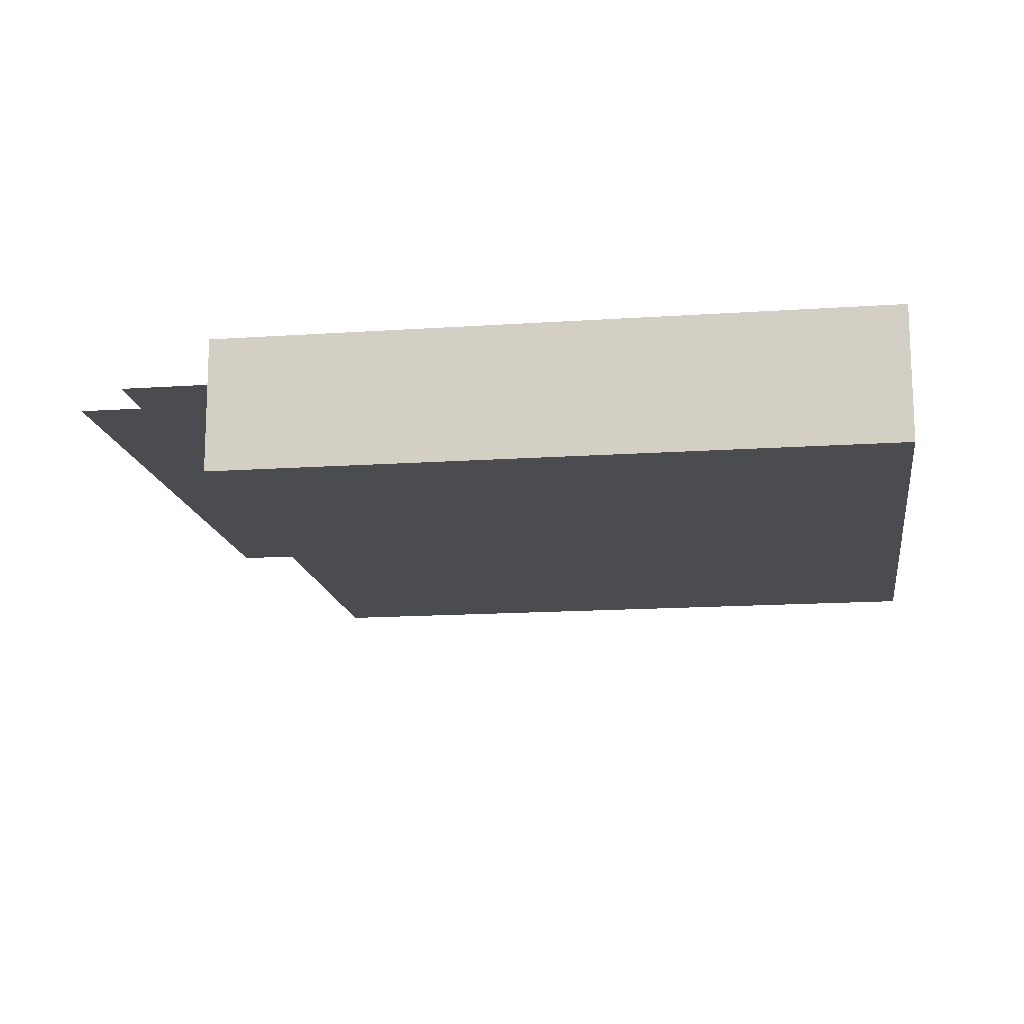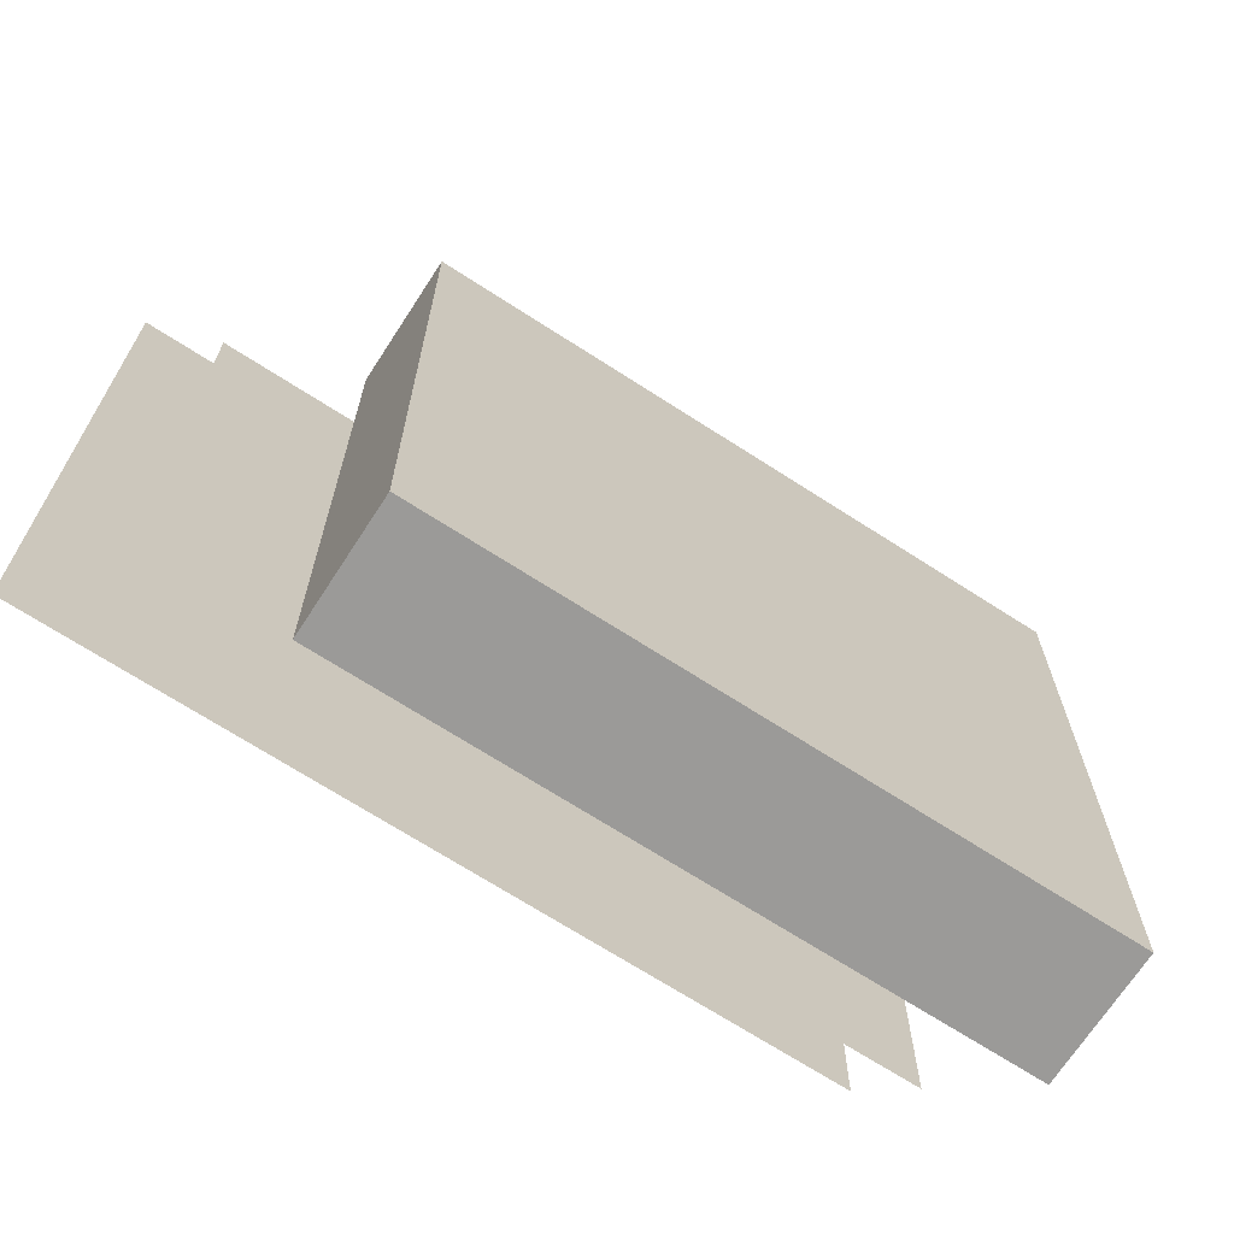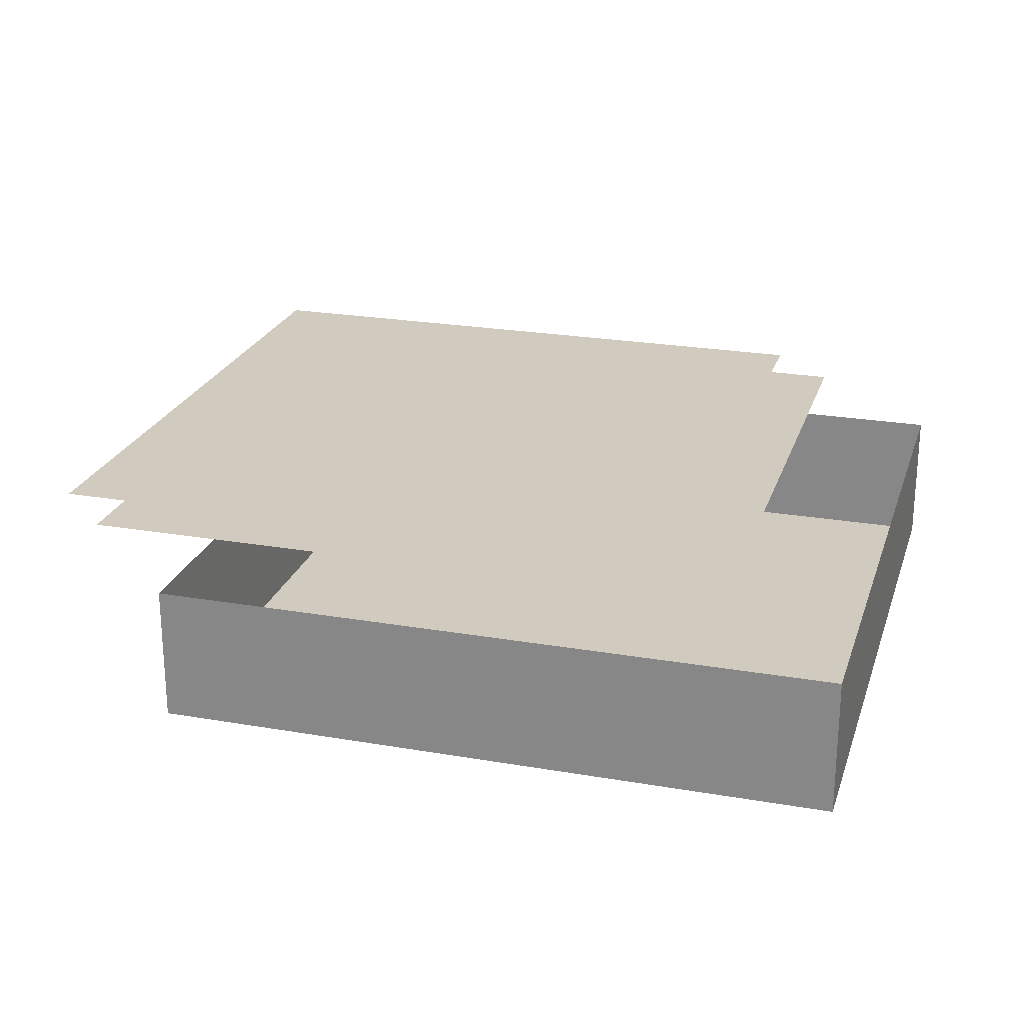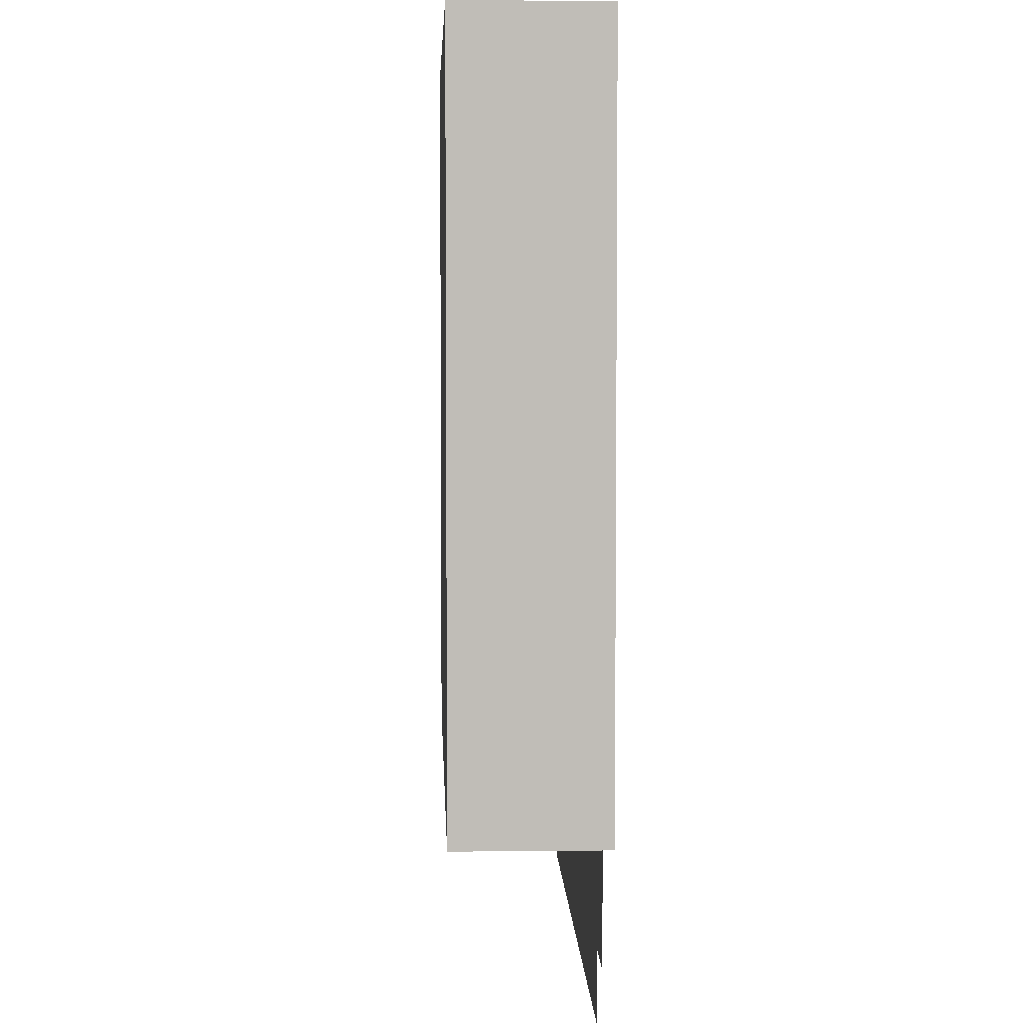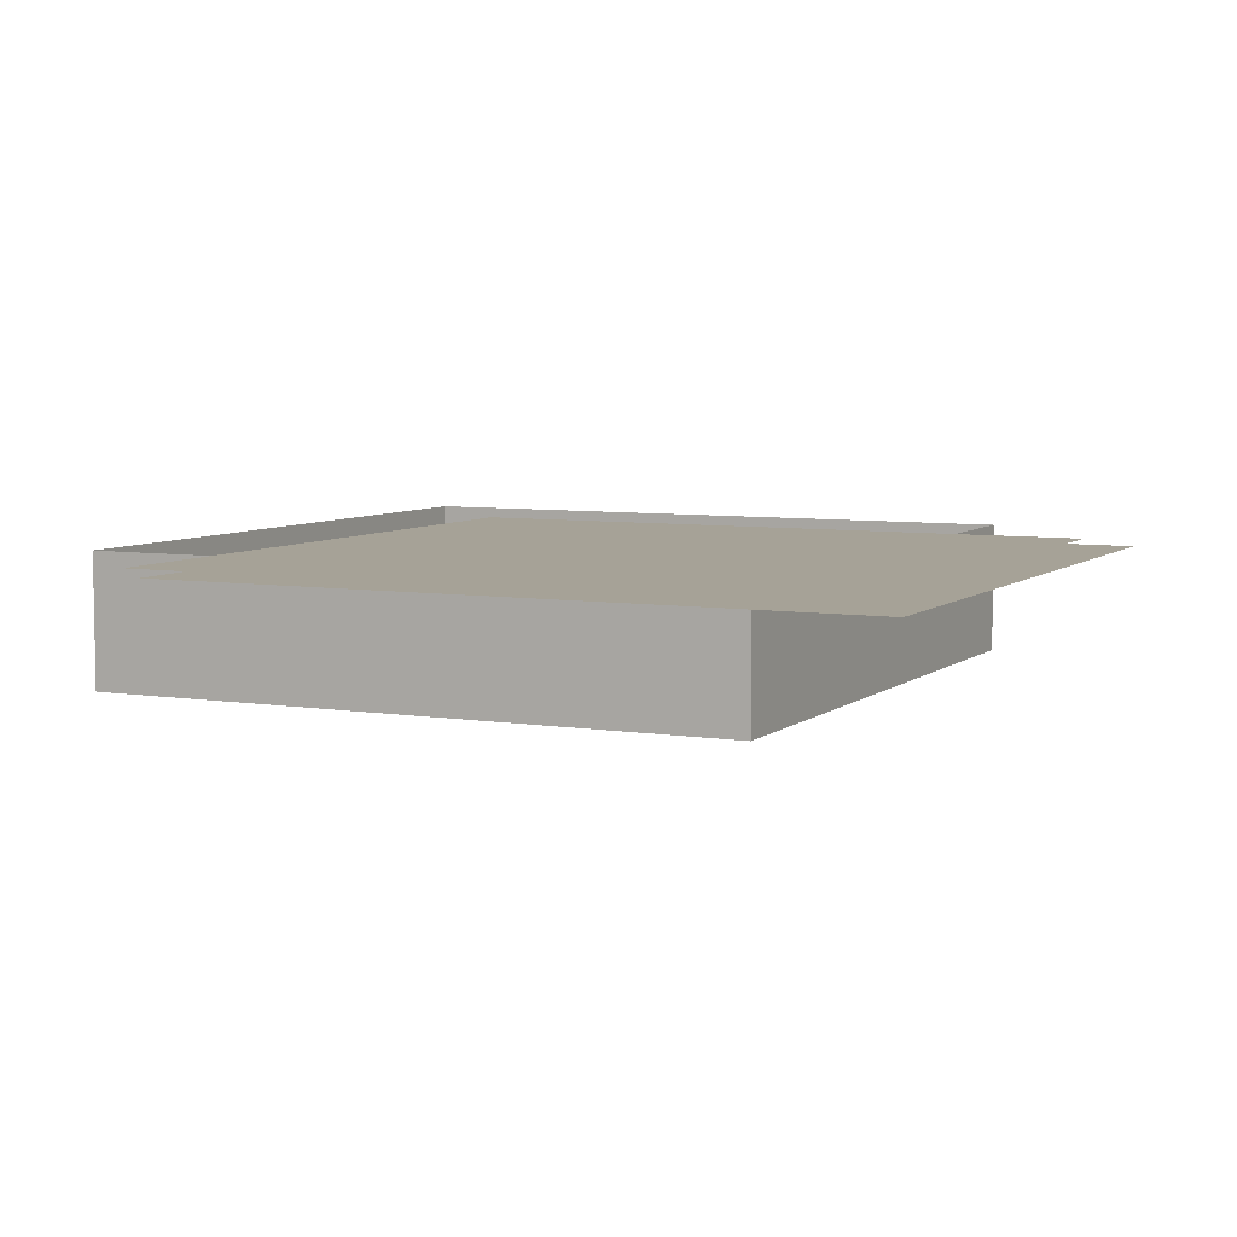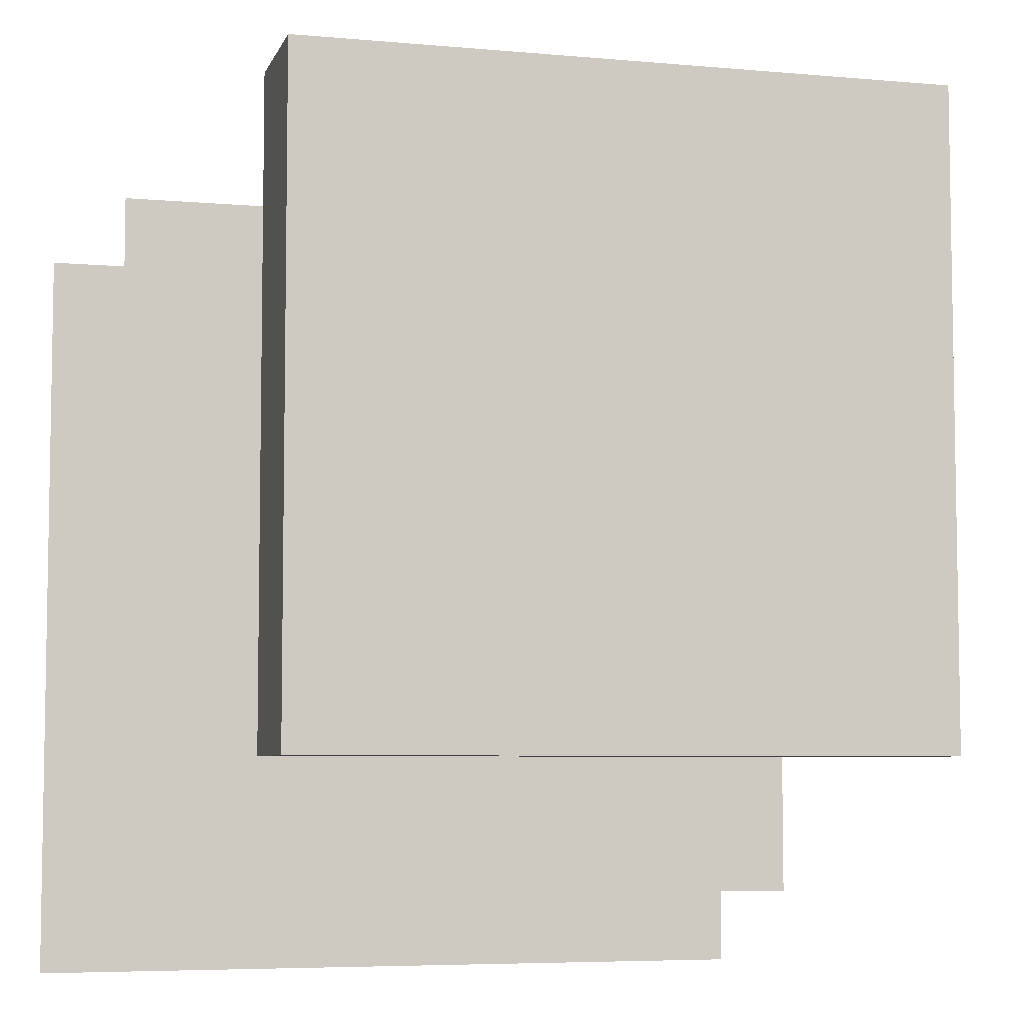
<metadata>
{"format":"obj","ext":"obj","renderer":"f3d","projection":"perspective","resolution":1024,"background":"white","views":[{"elev":-15.1,"azim":8.3,"up":"+Y"},{"elev":-69.3,"azim":-32.9,"up":"+Z"},{"elev":23.6,"azim":16.2,"up":"+Y"},{"elev":4.9,"azim":88.0,"up":"+Z"},{"elev":6.5,"azim":-154.4,"up":"+Y"},{"elev":-6.0,"azim":-15.1,"up":"+Z"}]}
</metadata>
<code>
v 0.125 0 0.125
v -0.1875 0 0.125
v -0.1875 0 -0.1875
v 0.125 0 -0.1875
v -0.125 -0.0625 0.1875
v -0.125 0 0.1875
v -0.125 0 -0.125
v -0.125 -0.0625 -0.125
v 0.1875 -0.0625 0.1875
v 0.1875 0 0.1875
v 0.1875 -0.0625 -0.125
v 0.1875 0 -0.125
v 0.09375 0 0.09375
v -0.2188 0 0.09375
v -0.2188 0 -0.2188
v 0.09375 0 -0.2188
f 1 2 3
f 1 3 4
f 5 6 7
f 5 7 8
f 5 8 9
f 5 9 6
f 6 9 10
f 10 9 11
f 10 11 12
f 12 11 8
f 12 8 7
f 9 8 11
f 13 14 15
f 13 15 16

</code>
